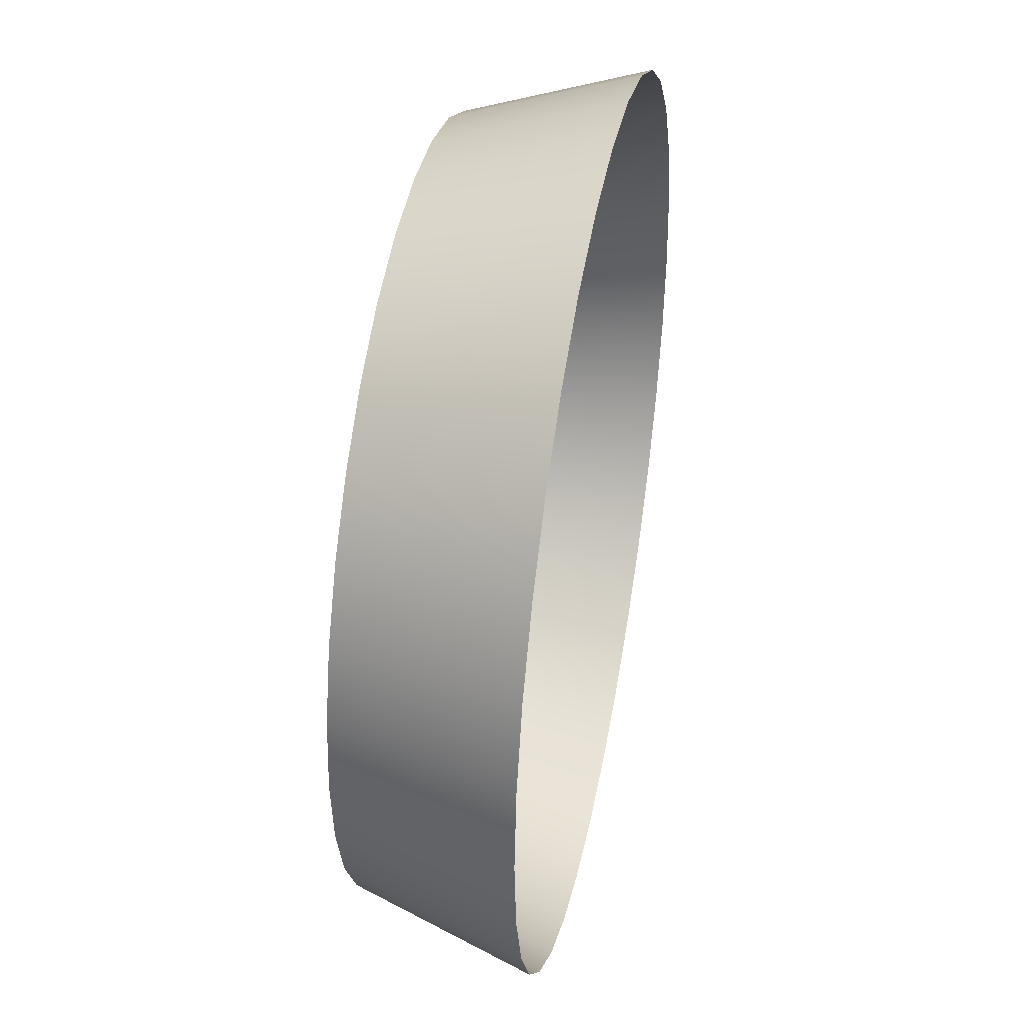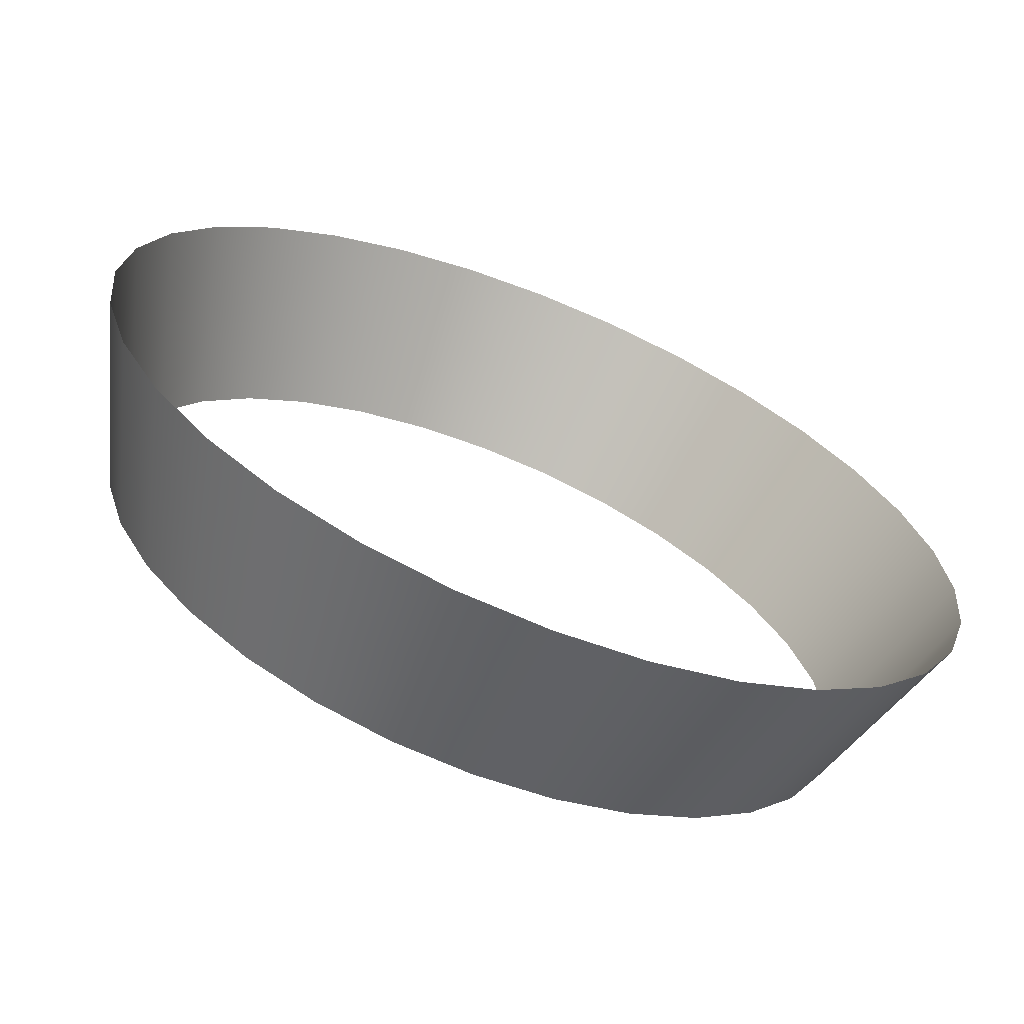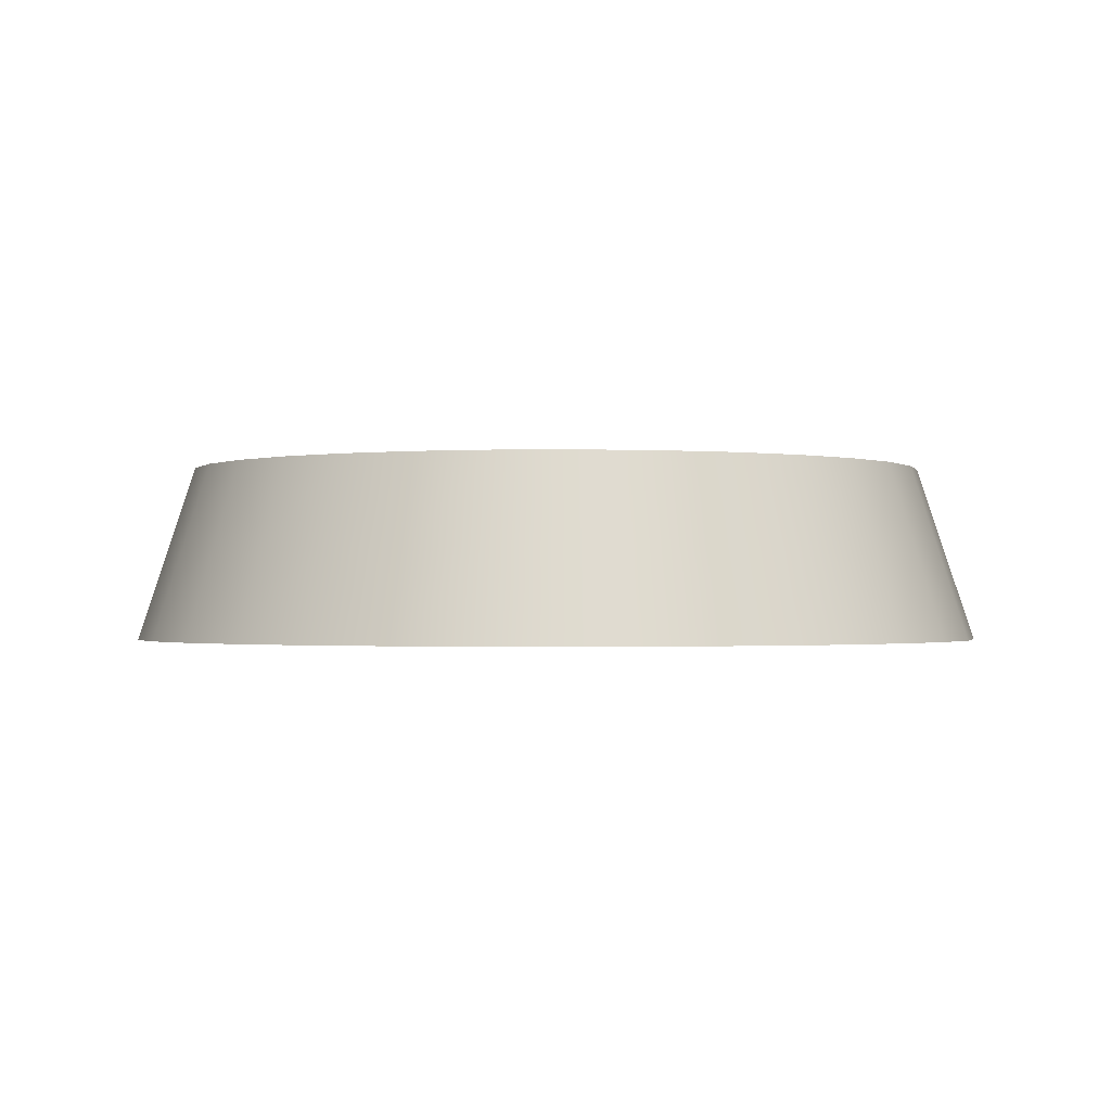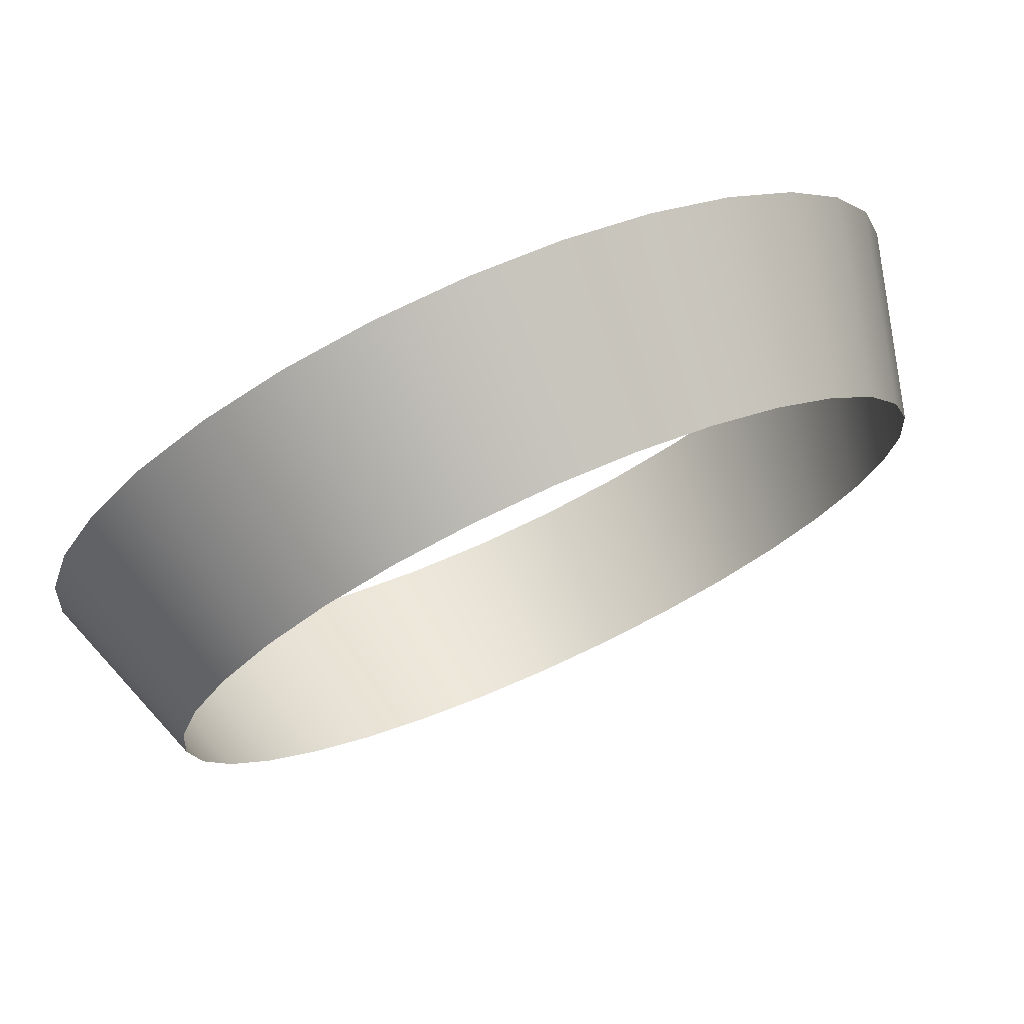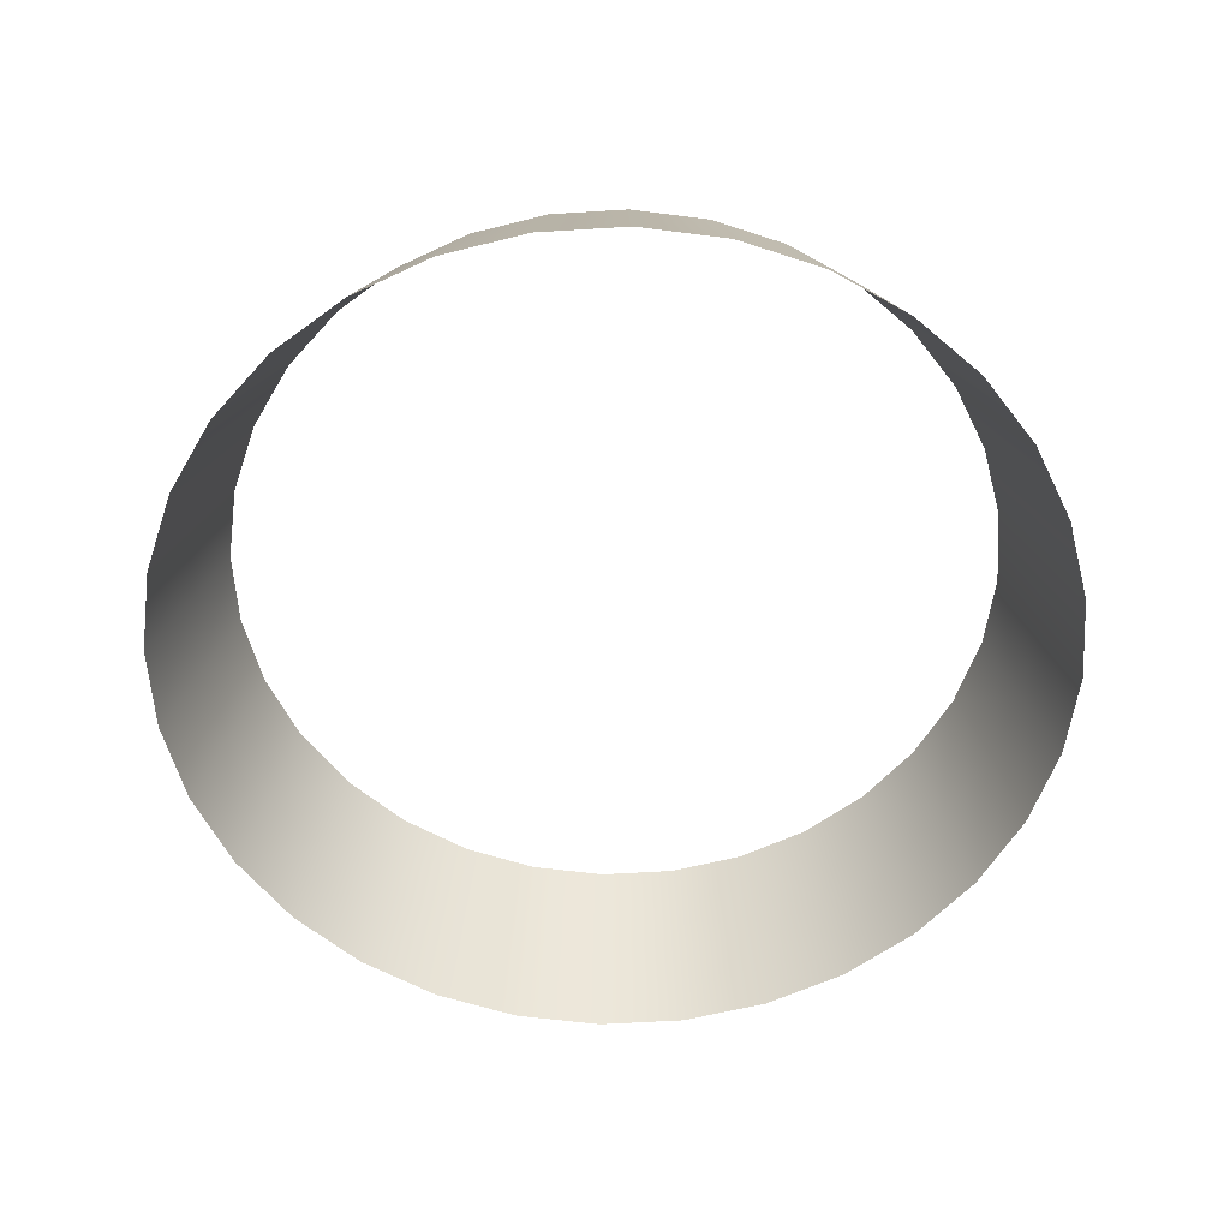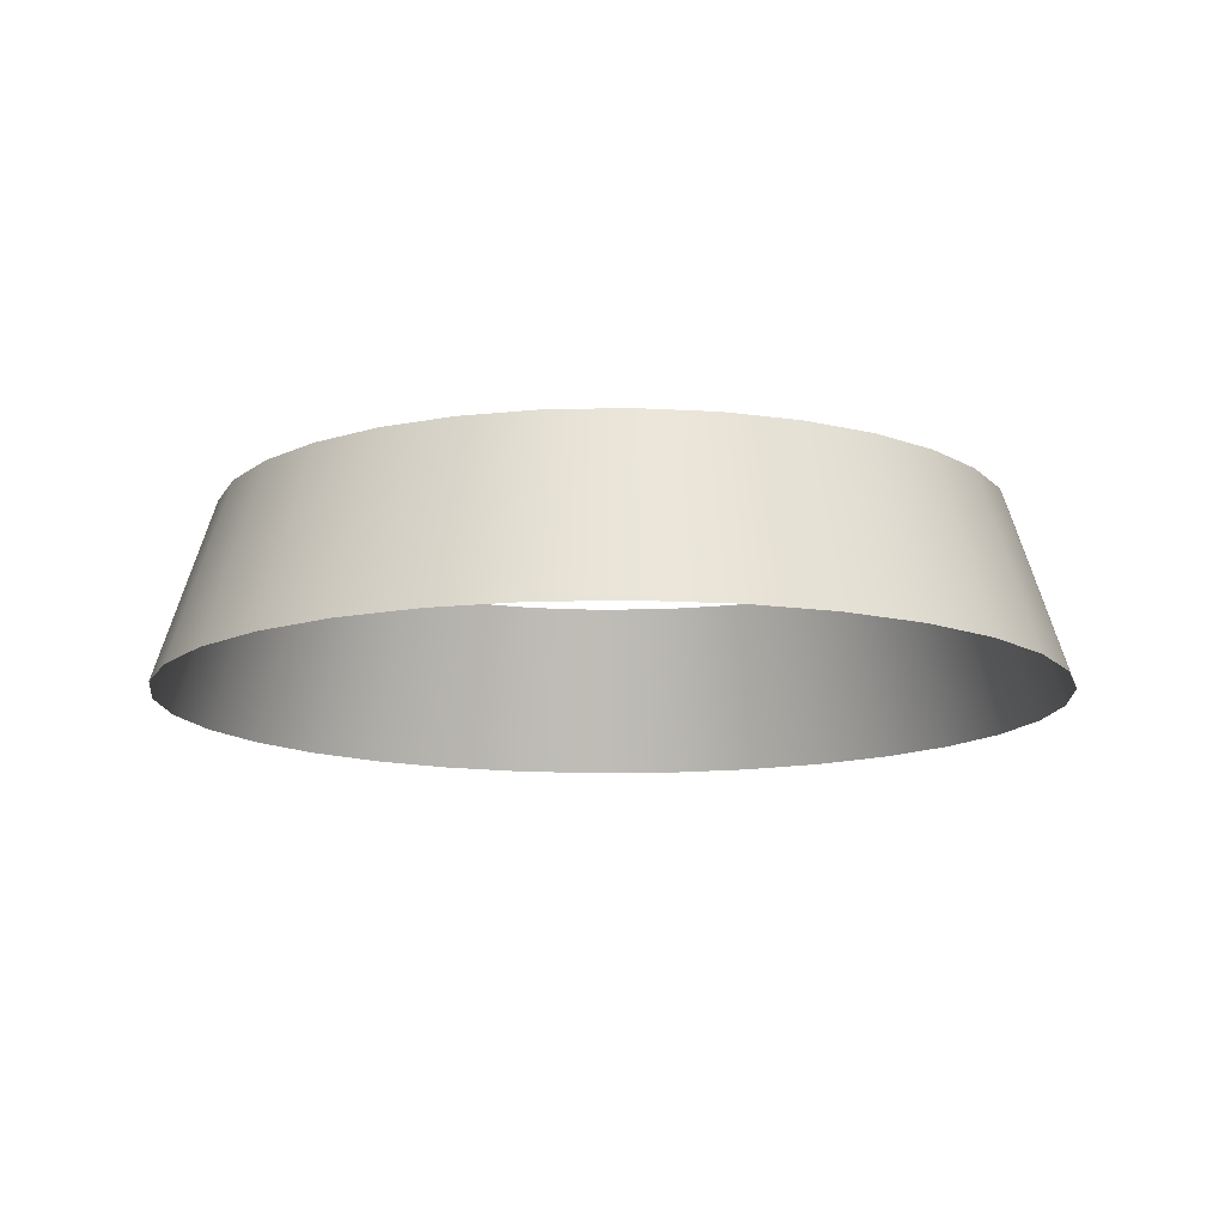
<metadata>
{"format":"obj","ext":"obj","renderer":"f3d","projection":"perspective","resolution":1024,"background":"white","views":[{"elev":42.4,"azim":101.1,"up":"+Y"},{"elev":-67.1,"azim":158.0,"up":"+Y"},{"elev":-1.1,"azim":-104.1,"up":"+Z"},{"elev":74.8,"azim":-24.3,"up":"+Y"},{"elev":-58.4,"azim":155.5,"up":"+Z"},{"elev":-12.6,"azim":-81.1,"up":"+Z"}]}
</metadata>
<code>
o Shelby_Cobra_front_blinker_right_gum_Circle.035
v -0.5878 0.3993 1.735
v -0.6023 0.3965 1.735
v -0.6146 0.3882 1.735
v -0.6228 0.3759 1.735
v -0.6257 0.3614 1.735
v -0.6228 0.3469 1.735
v -0.6146 0.3346 1.735
v -0.6023 0.3264 1.735
v -0.5878 0.3235 1.735
v -0.5733 0.3264 1.735
v -0.561 0.3346 1.735
v -0.5527 0.3469 1.735
v -0.5499 0.3614 1.735
v -0.5527 0.3759 1.735
v -0.561 0.3882 1.735
v -0.5733 0.3965 1.735
v -0.5878 0.4051 1.718
v -0.6045 0.4017 1.718
v -0.6186 0.3923 1.718
v -0.6281 0.3781 1.718
v -0.6314 0.3614 1.718
v -0.6281 0.3447 1.718
v -0.6186 0.3306 1.718
v -0.6045 0.3211 1.718
v -0.5878 0.3178 1.718
v -0.5711 0.3211 1.718
v -0.5569 0.3306 1.718
v -0.5475 0.3447 1.718
v -0.5441 0.3614 1.718
v -0.5475 0.3781 1.718
v -0.5569 0.3923 1.718
v -0.5711 0.4017 1.718
v -0.5952 0.3986 1.735
v -0.6088 0.3929 1.735
v -0.6193 0.3825 1.735
v -0.625 0.3688 1.735
v -0.625 0.354 1.735
v -0.6193 0.3404 1.735
v -0.6088 0.3299 1.735
v -0.5952 0.3242 1.735
v -0.5804 0.3242 1.735
v -0.5667 0.3299 1.735
v -0.5562 0.3404 1.735
v -0.5506 0.354 1.735
v -0.5506 0.3688 1.735
v -0.5562 0.3825 1.735
v -0.5667 0.3929 1.735
v -0.5804 0.3986 1.735
v -0.5963 0.4042 1.718
v -0.612 0.3977 1.718
v -0.6241 0.3857 1.718
v -0.6306 0.3699 1.718
v -0.6306 0.3529 1.718
v -0.6241 0.3372 1.718
v -0.612 0.3251 1.718
v -0.5963 0.3186 1.718
v -0.5793 0.3186 1.718
v -0.5635 0.3251 1.718
v -0.5515 0.3372 1.718
v -0.545 0.3529 1.718
v -0.545 0.3699 1.718
v -0.5515 0.3857 1.718
v -0.5635 0.3977 1.718
v -0.5793 0.4042 1.718
v -0.5501 0.377 1.726
v -0.5589 0.3903 1.726
v -0.6166 0.3326 1.726
v -0.6034 0.3237 1.726
v -0.5722 0.3991 1.726
v -0.5878 0.3206 1.726
v -0.5878 0.4022 1.726
v -0.6034 0.3991 1.726
v -0.5722 0.3237 1.726
v -0.6166 0.3903 1.726
v -0.5589 0.3326 1.726
v -0.6254 0.377 1.726
v -0.5501 0.3458 1.726
v -0.6286 0.3614 1.726
v -0.547 0.3614 1.726
v -0.6254 0.3458 1.726
v -0.5539 0.3841 1.726
v -0.6104 0.3275 1.726
v -0.5651 0.3953 1.726
v -0.5957 0.3214 1.726
v -0.5957 0.4014 1.726
v -0.5798 0.4014 1.726
v -0.5798 0.3214 1.726
v -0.6104 0.3953 1.726
v -0.5651 0.3275 1.726
v -0.6217 0.3841 1.726
v -0.5539 0.3388 1.726
v -0.6278 0.3694 1.726
v -0.5478 0.3535 1.726
v -0.6278 0.3535 1.726
v -0.5478 0.3694 1.726
v -0.6217 0.3388 1.726
f 15 81 66
f 14 81 46
f 65 62 81
f 66 62 31
f 8 82 68
f 7 82 39
f 67 55 82
f 68 55 24
f 16 83 69
f 15 83 47
f 66 63 83
f 69 63 32
f 9 84 70
f 8 84 40
f 68 56 84
f 70 56 25
f 2 85 72
f 1 85 33
f 71 49 85
f 72 49 18
f 1 86 71
f 16 86 48
f 69 64 86
f 71 64 17
f 10 87 73
f 9 87 41
f 70 57 87
f 73 57 26
f 3 88 74
f 2 88 34
f 72 50 88
f 74 50 19
f 11 89 75
f 10 89 42
f 73 58 89
f 75 58 27
f 4 90 76
f 3 90 35
f 74 51 90
f 76 51 20
f 12 91 77
f 11 91 43
f 75 59 91
f 77 59 28
f 5 92 78
f 4 92 36
f 76 52 92
f 78 52 21
f 13 93 79
f 12 93 44
f 77 60 93
f 79 60 29
f 6 94 80
f 5 94 37
f 78 53 94
f 80 53 22
f 14 95 65
f 13 95 45
f 79 61 95
f 65 61 30
f 7 96 67
f 6 96 38
f 80 54 96
f 67 54 23
f 15 46 81
f 14 65 81
f 65 30 62
f 66 81 62
f 8 39 82
f 7 67 82
f 67 23 55
f 68 82 55
f 16 47 83
f 15 66 83
f 66 31 63
f 69 83 63
f 9 40 84
f 8 68 84
f 68 24 56
f 70 84 56
f 2 33 85
f 1 71 85
f 71 17 49
f 72 85 49
f 1 48 86
f 16 69 86
f 69 32 64
f 71 86 64
f 10 41 87
f 9 70 87
f 70 25 57
f 73 87 57
f 3 34 88
f 2 72 88
f 72 18 50
f 74 88 50
f 11 42 89
f 10 73 89
f 73 26 58
f 75 89 58
f 4 35 90
f 3 74 90
f 74 19 51
f 76 90 51
f 12 43 91
f 11 75 91
f 75 27 59
f 77 91 59
f 5 36 92
f 4 76 92
f 76 20 52
f 78 92 52
f 13 44 93
f 12 77 93
f 77 28 60
f 79 93 60
f 6 37 94
f 5 78 94
f 78 21 53
f 80 94 53
f 14 45 95
f 13 79 95
f 79 29 61
f 65 95 61
f 7 38 96
f 6 80 96
f 80 22 54
f 67 96 54

</code>
